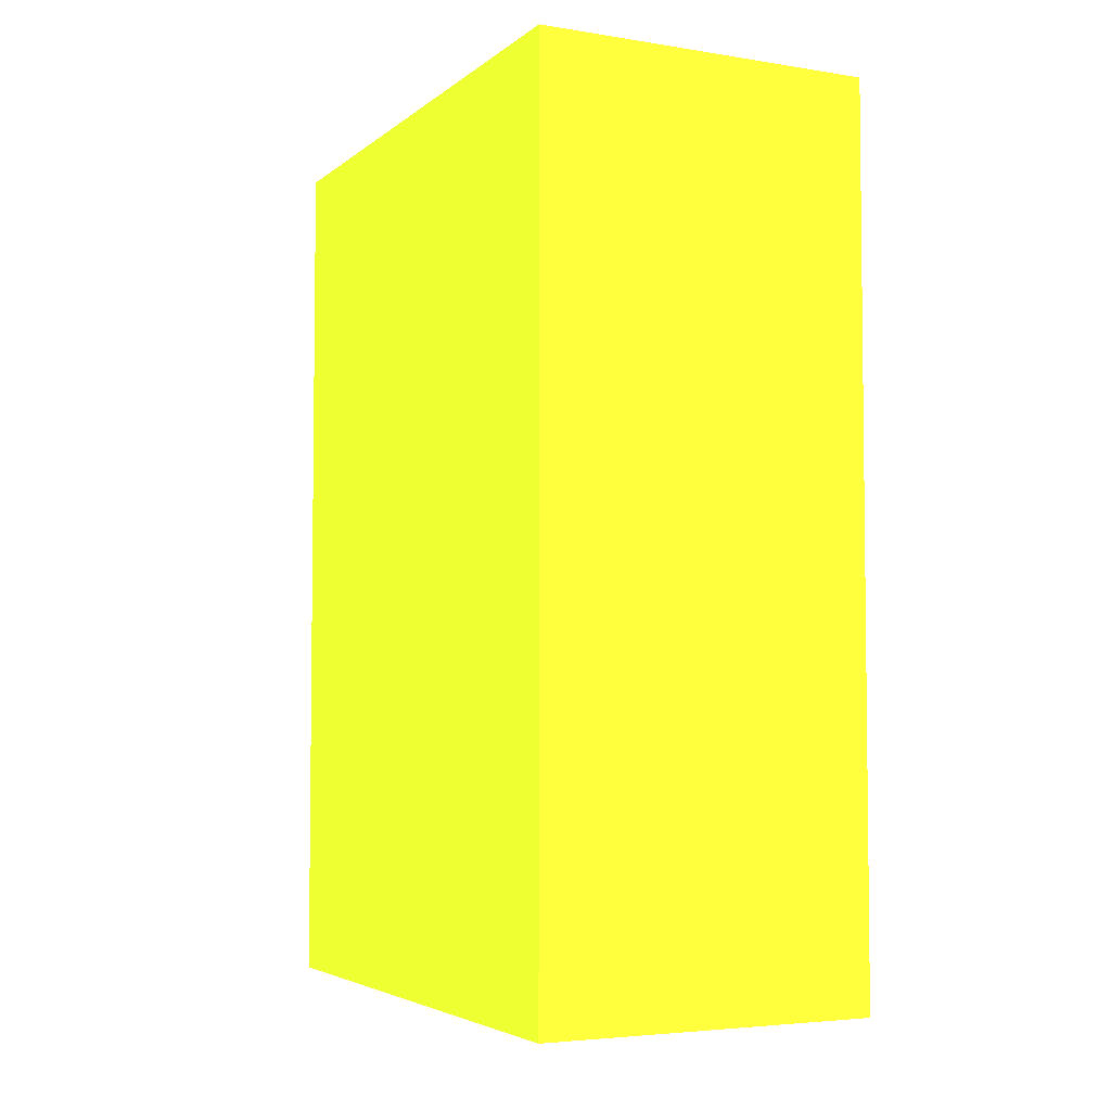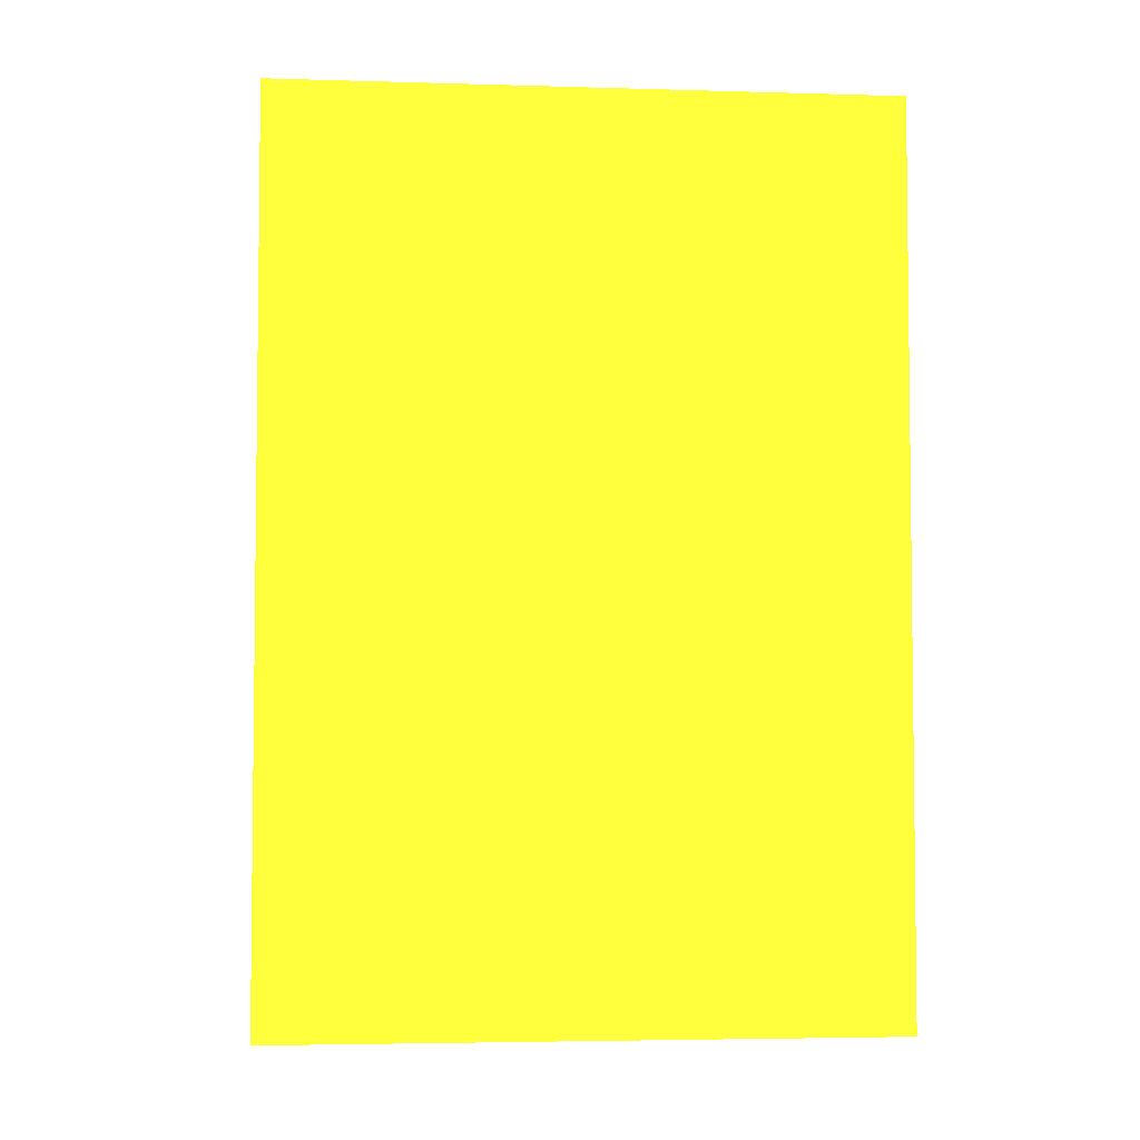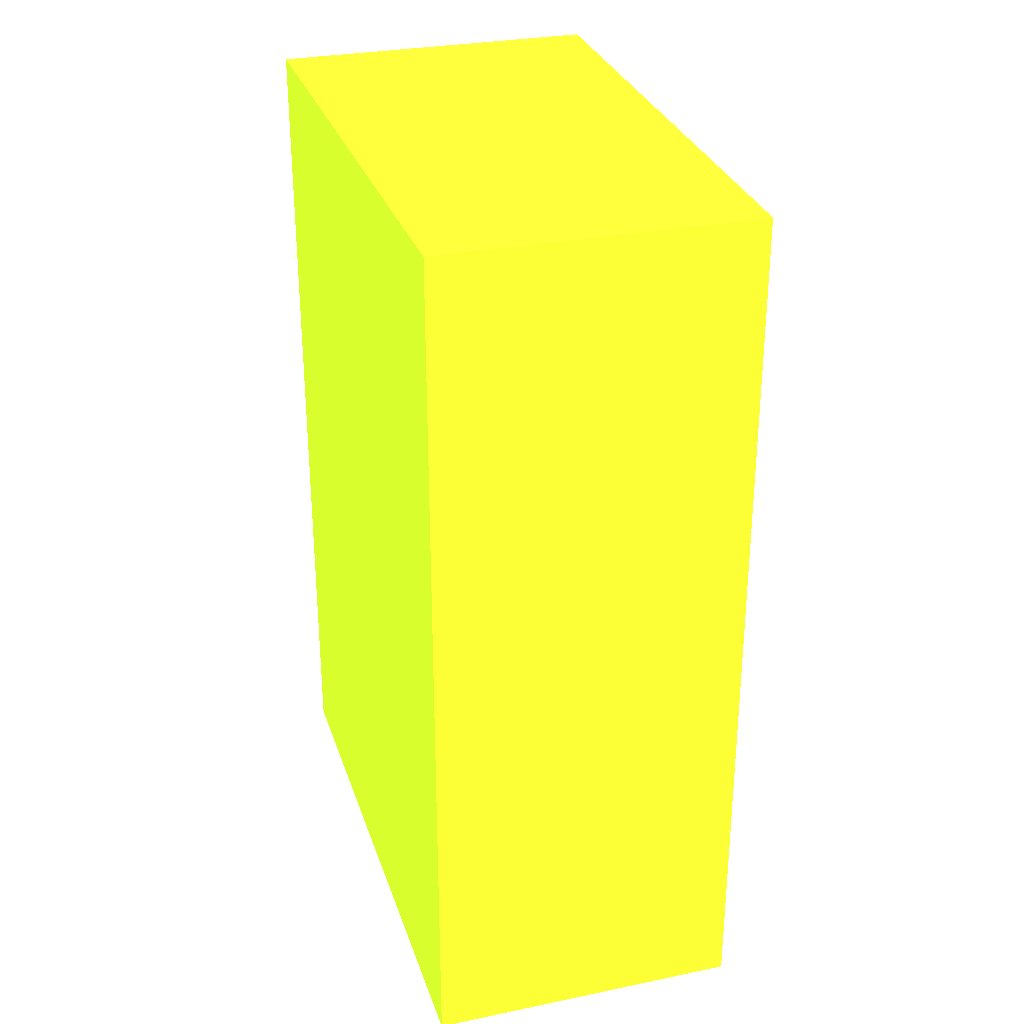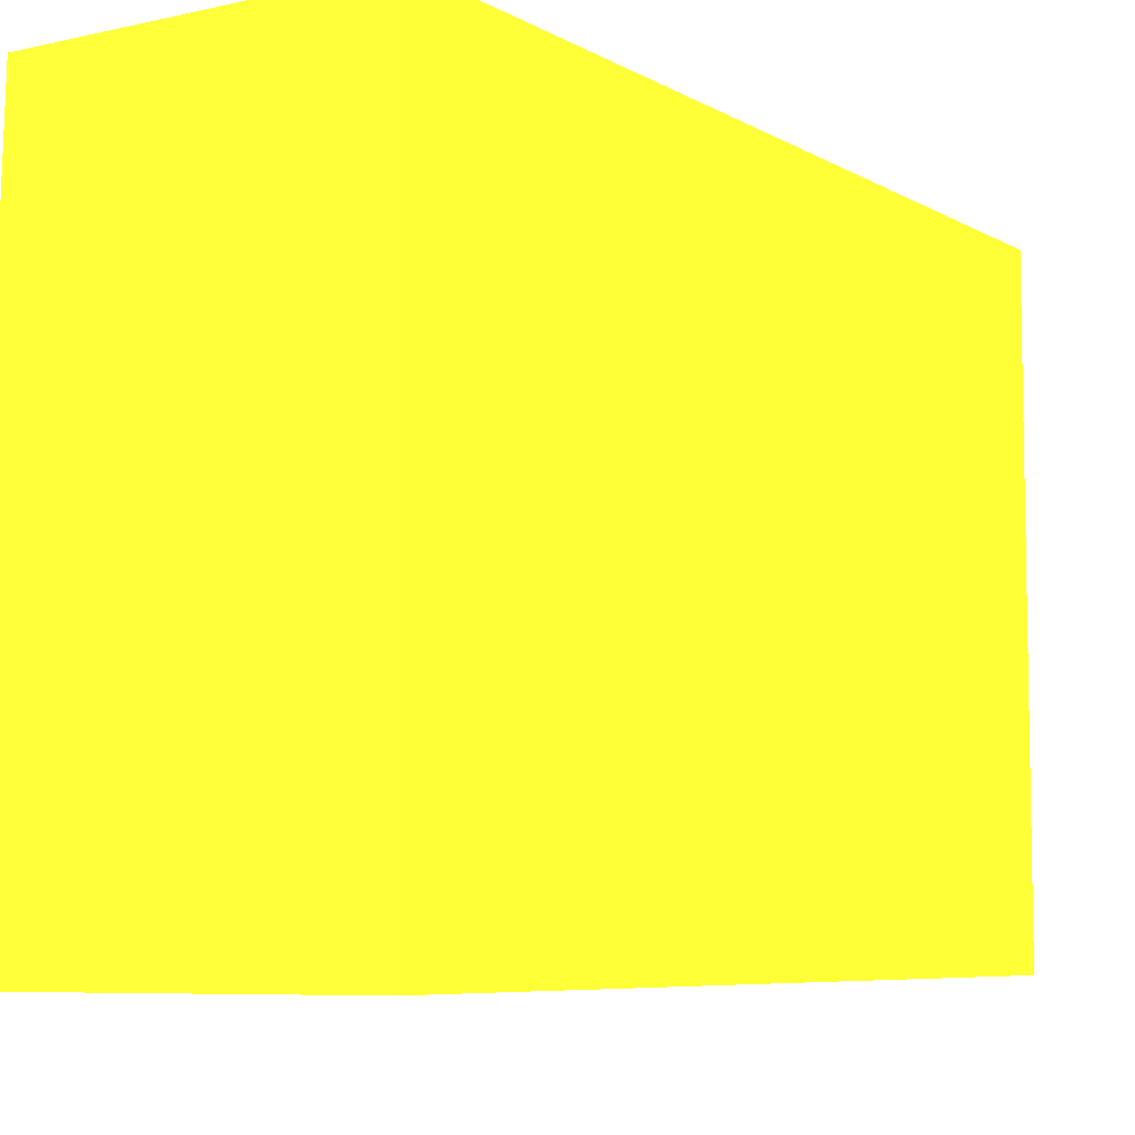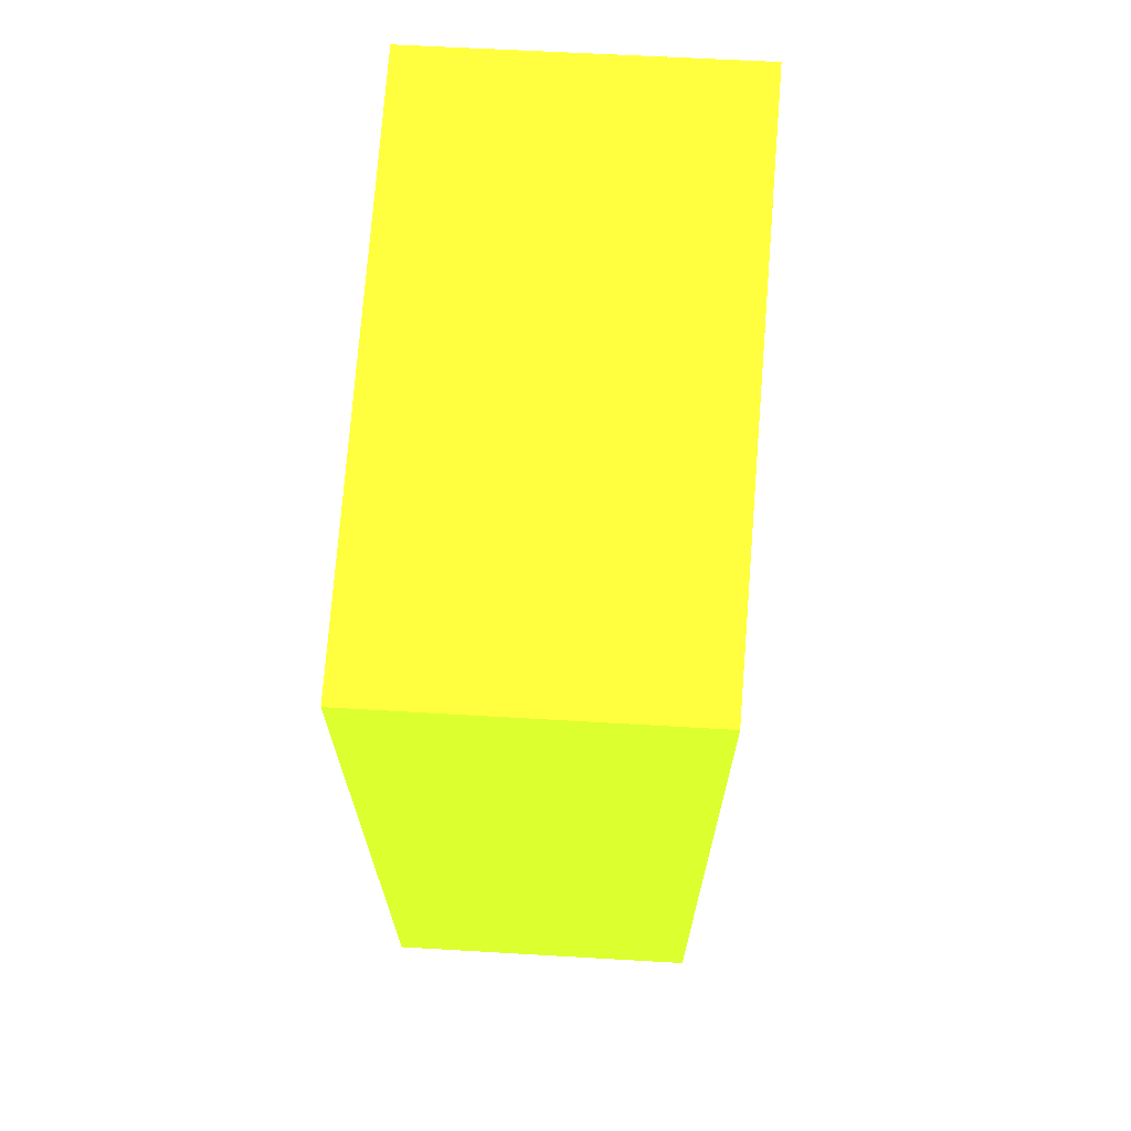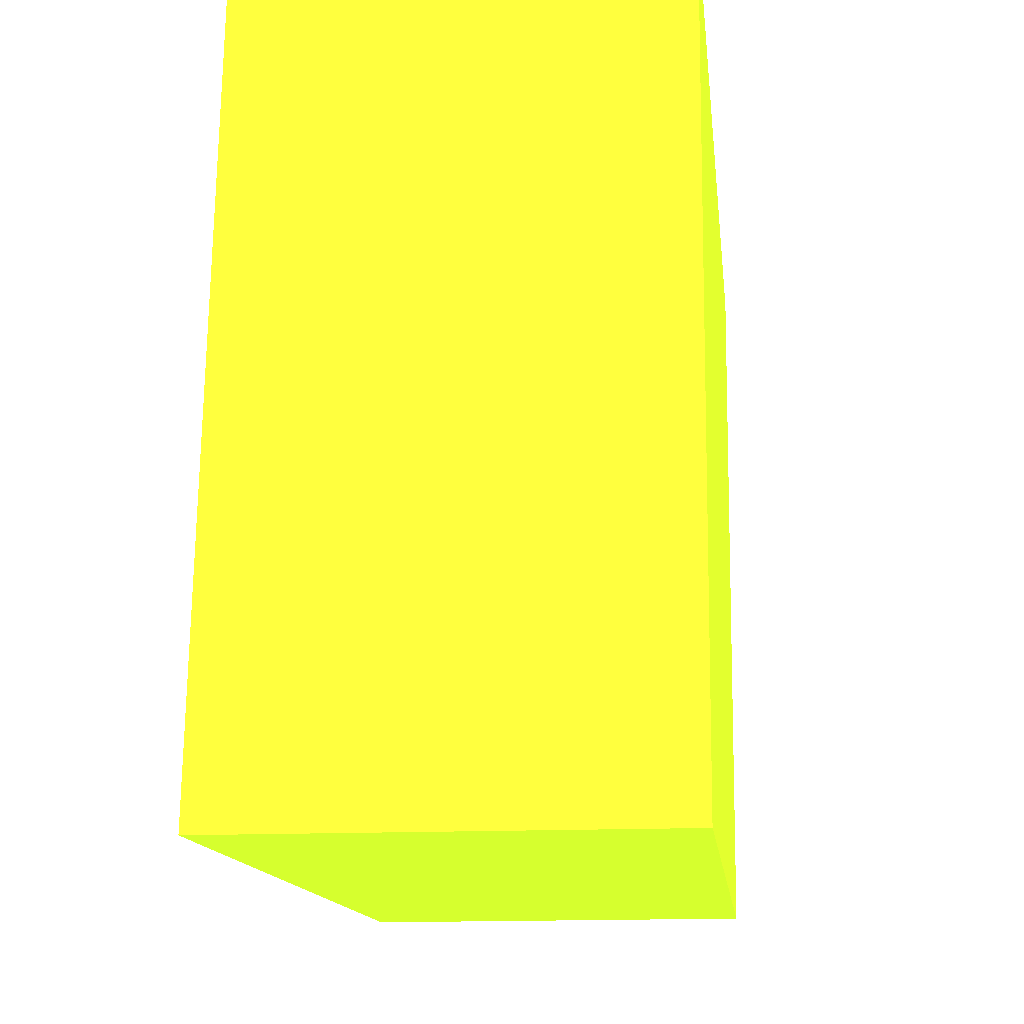
<metadata>
{"format":"obj","ext":"obj","renderer":"f3d","projection":"perspective","resolution":1024,"background":"white","views":[{"elev":-4.4,"azim":153.1,"up":"+Y"},{"elev":-4.2,"azim":-95.4,"up":"+Y"},{"elev":29.4,"azim":-16.8,"up":"+Y"},{"elev":-7.0,"azim":-147.0,"up":"+Z"},{"elev":68.1,"azim":3.3,"up":"+Y"},{"elev":-12.4,"azim":-174.3,"up":"+Z"}]}
</metadata>
<code>
v -14.42 65.19 30 0.6549 0.7922 0.1373
v -14.42 22.5 30 0.6549 0.7922 0.1373
v -13.49 65.19 0.5086 0.6549 0.7922 0.1373
v -30 65.19 0.5769 0.6549 0.7922 0.1373
v -30 22.5 30 0.6549 0.7922 0.1373
v -30 65.19 30 0.6549 0.7922 0.1373
v -13.49 22.5 0.5086 0.6549 0.7922 0.1373
v -30 22.5 0.5769 0.6549 0.7922 0.1373
f 1 3 4
f 5 2 1
f 6 5 1
f 6 1 4
f 6 4 5
f 7 2 5
f 7 1 2
f 7 3 1
f 8 7 5
f 8 5 4
f 8 4 3
f 8 3 7

</code>
